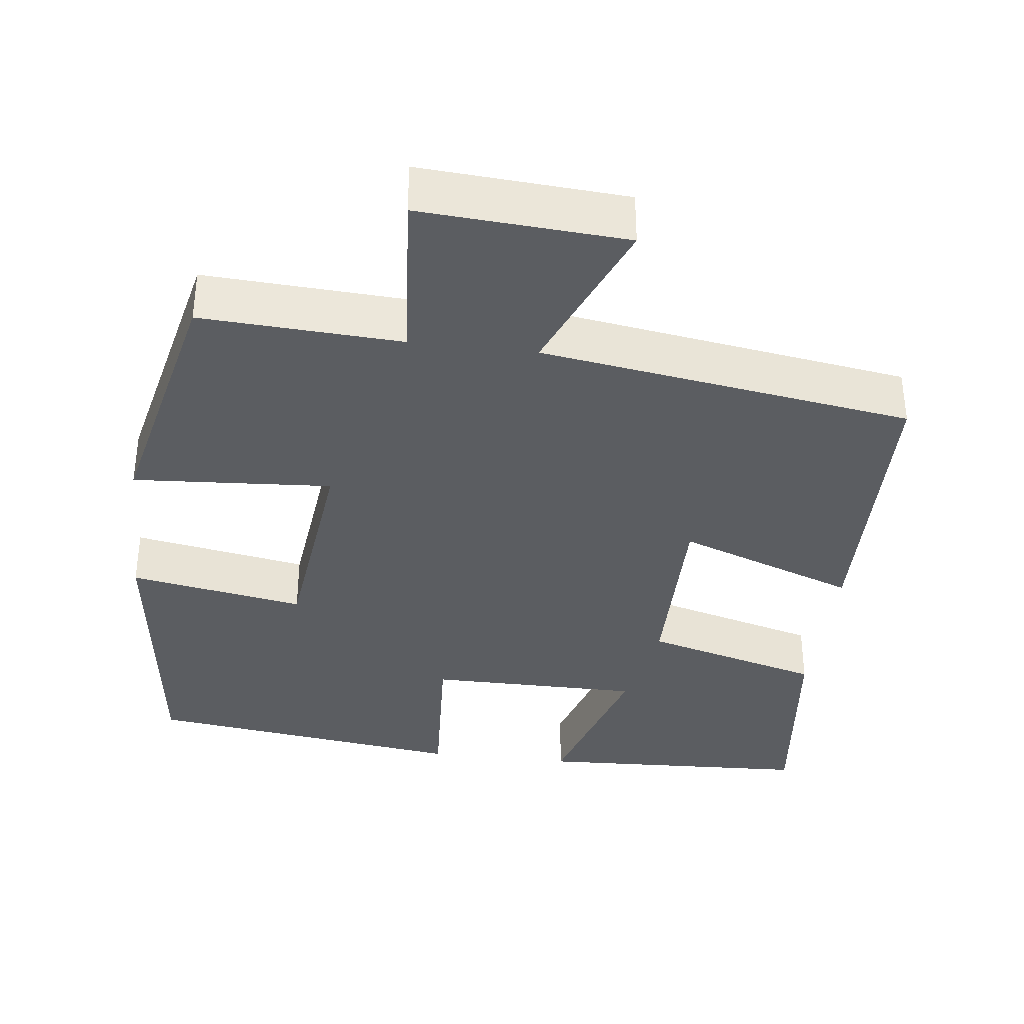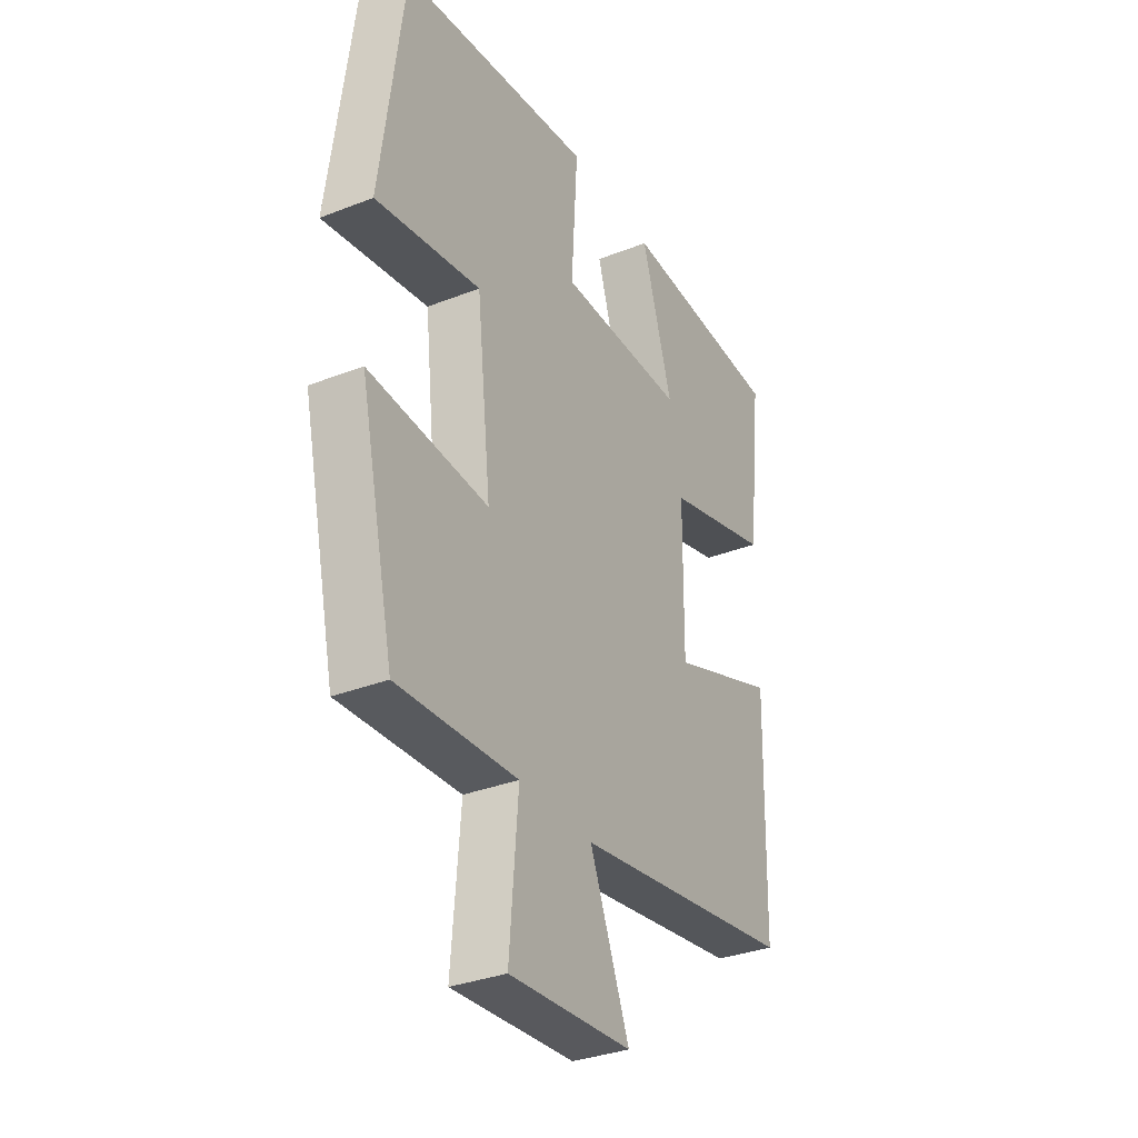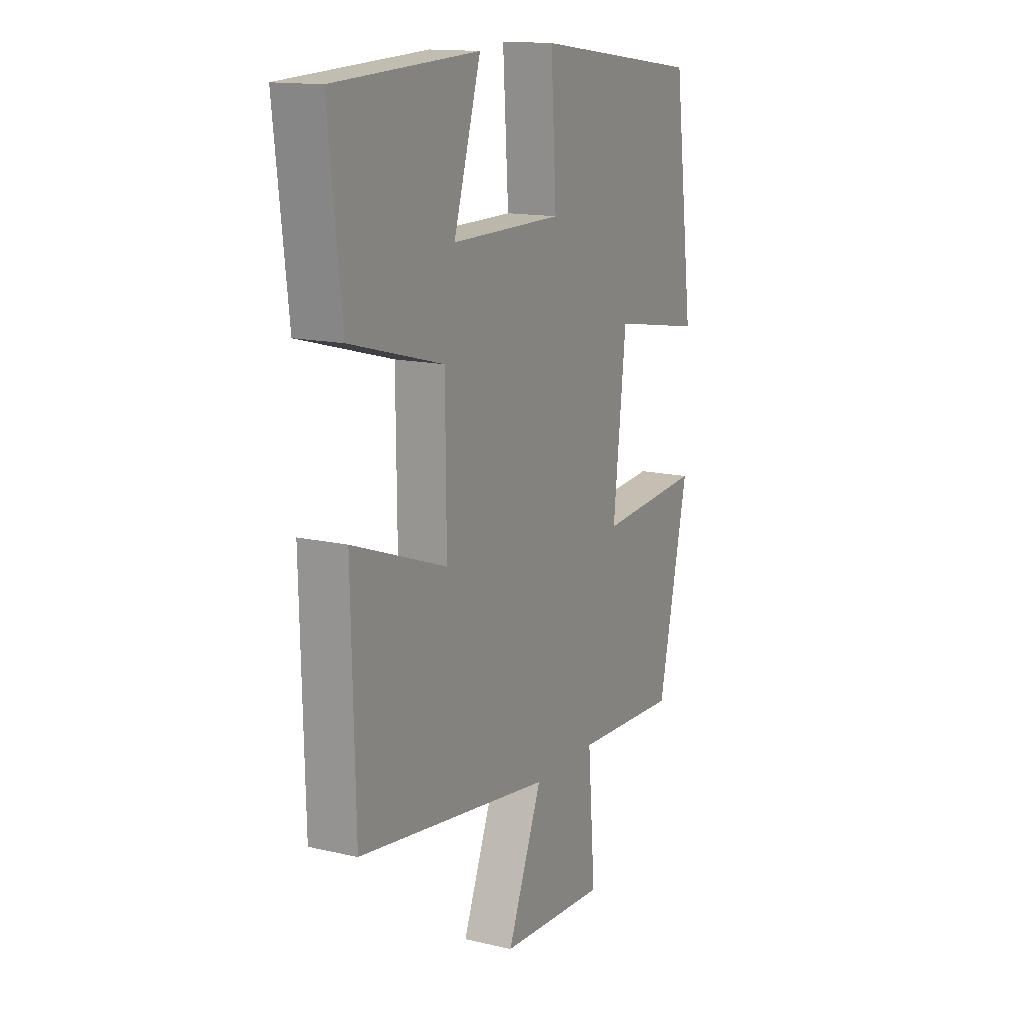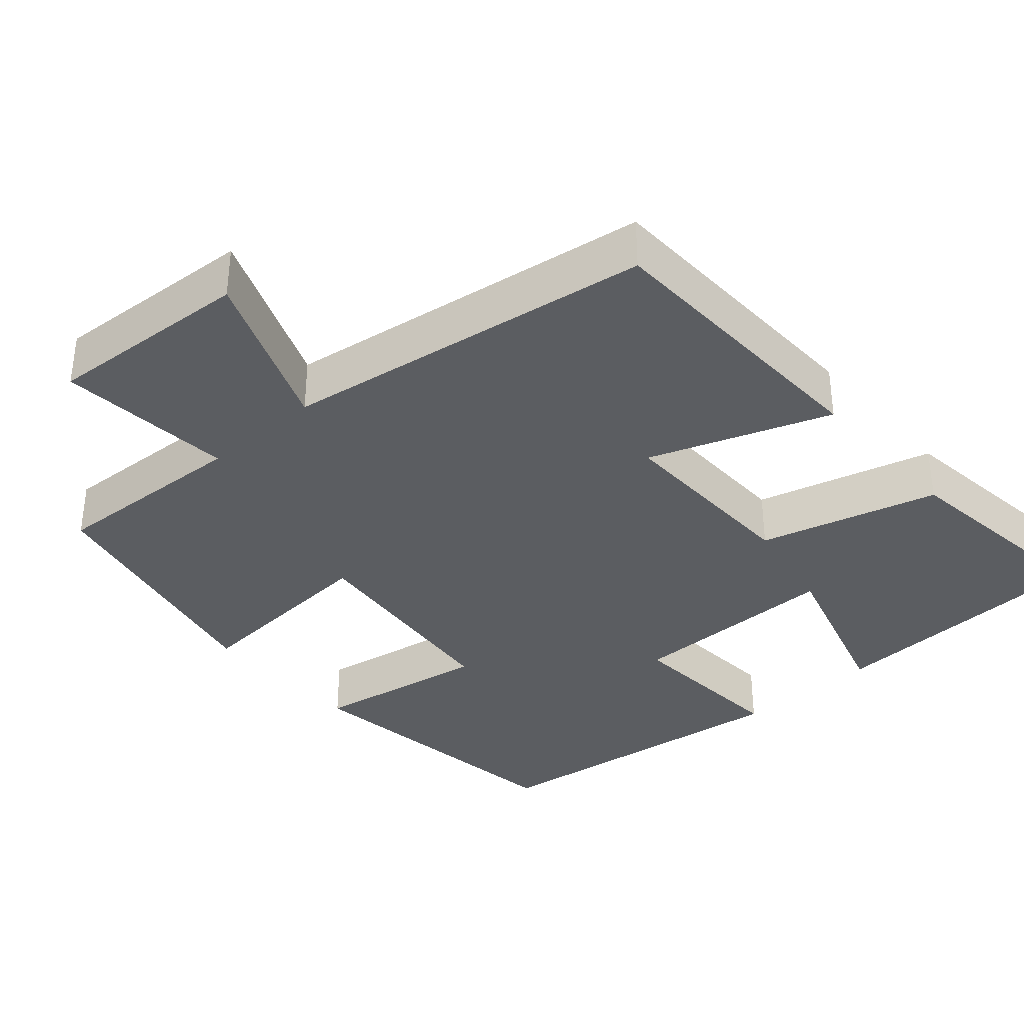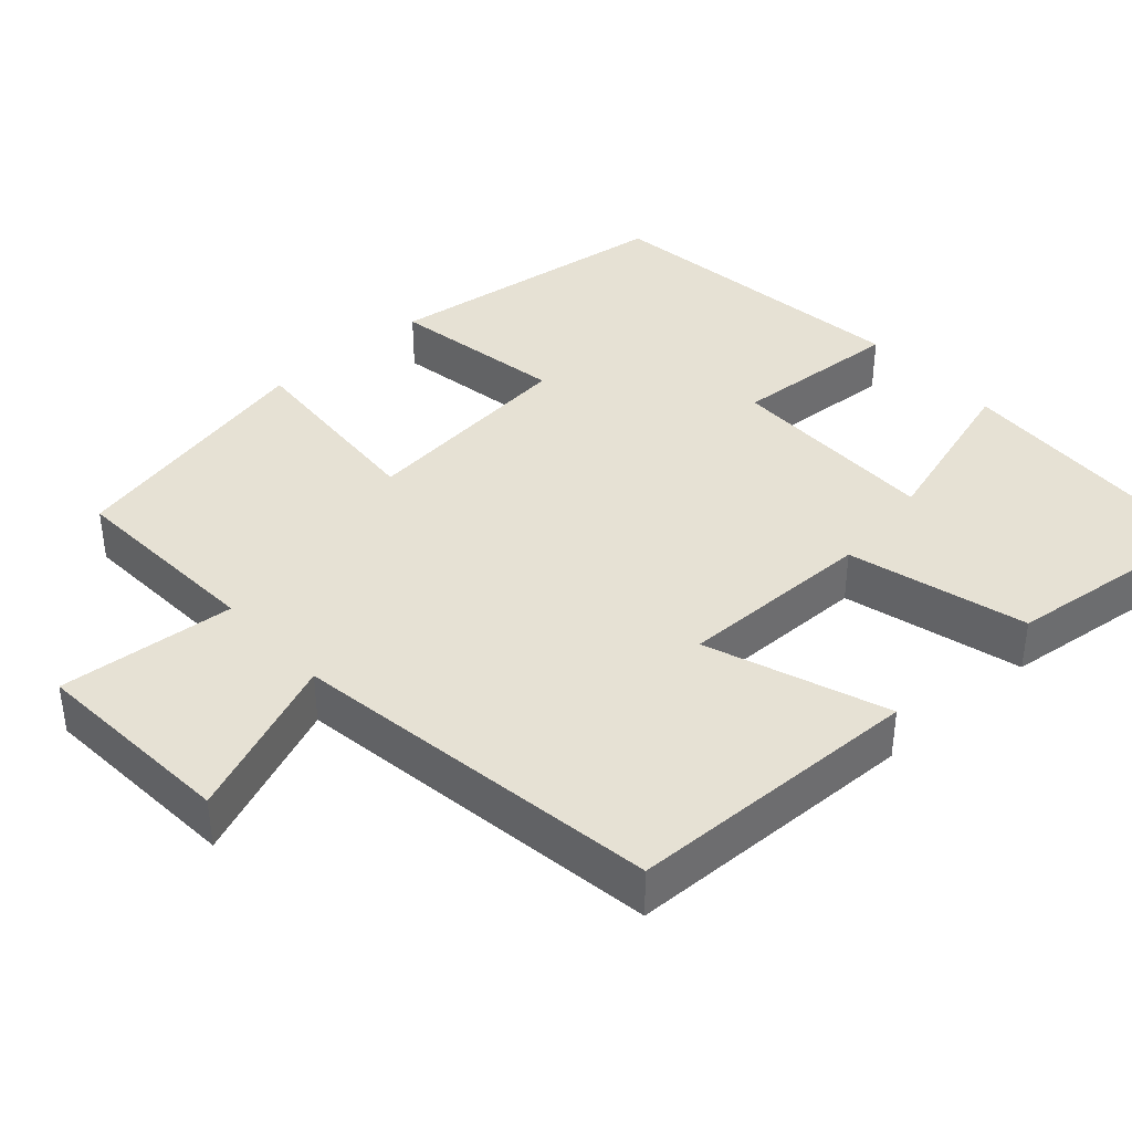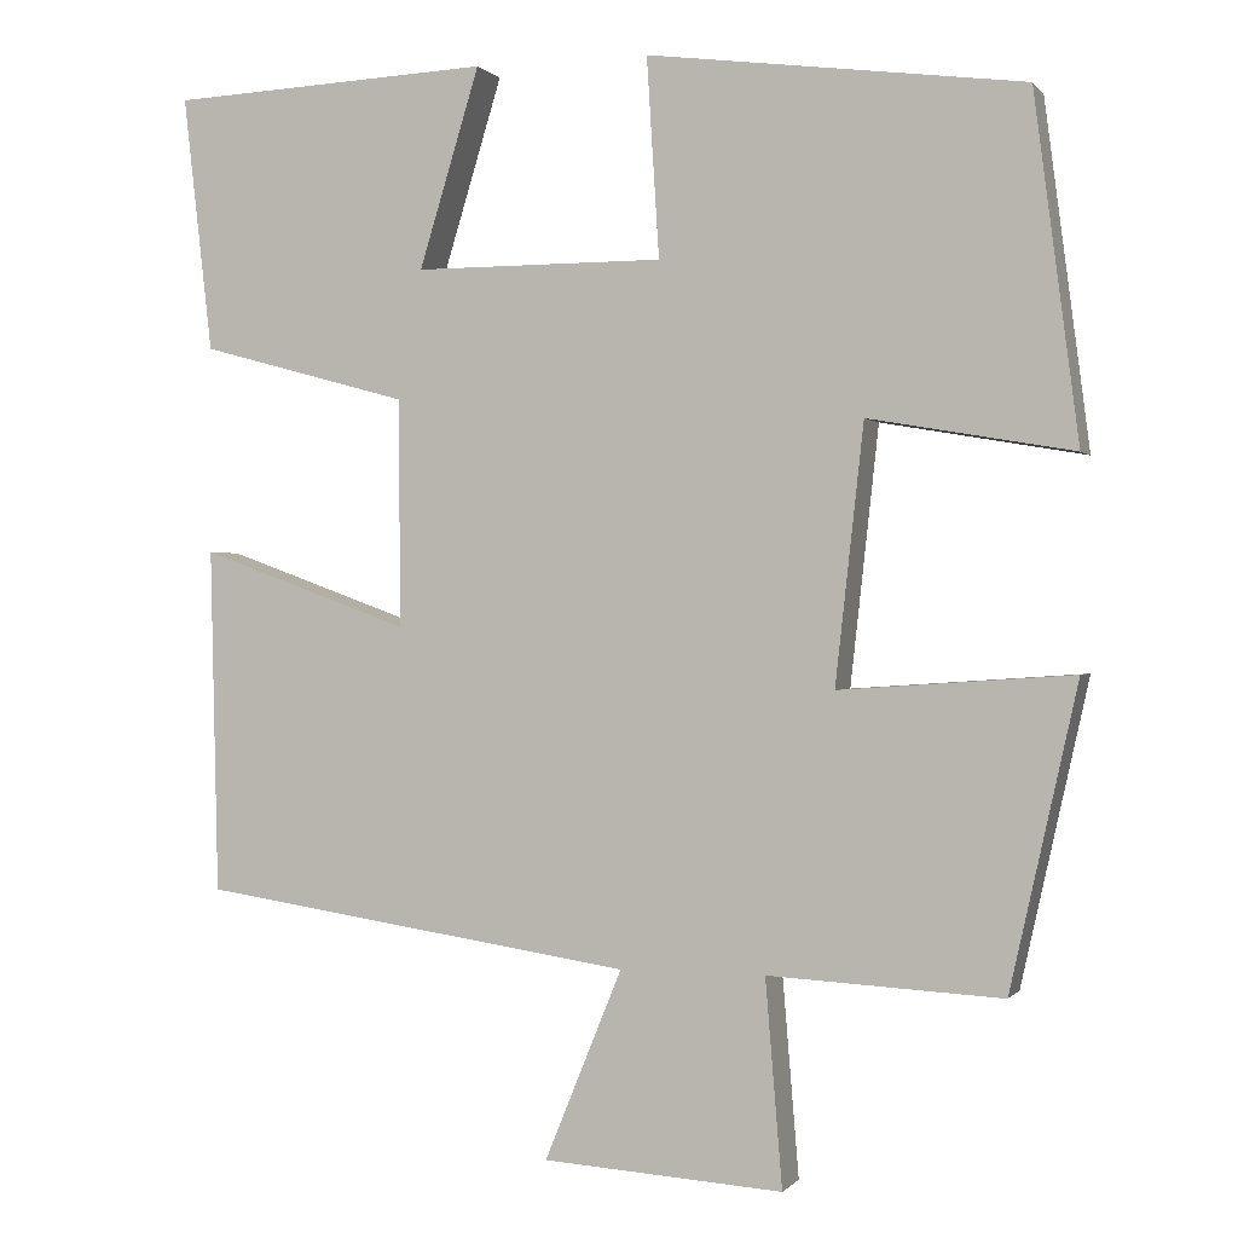
<metadata>
{"format":"obj","ext":"obj","renderer":"f3d","projection":"perspective","resolution":1024,"background":"white","views":[{"elev":-36.2,"azim":173.0,"up":"+Y"},{"elev":-33.4,"azim":118.2,"up":"+Z"},{"elev":14.5,"azim":-63.1,"up":"+Z"},{"elev":-35.7,"azim":-138.4,"up":"+Y"},{"elev":39.1,"azim":-131.9,"up":"+Y"},{"elev":-0.0,"azim":18.3,"up":"+Z"}]}
</metadata>
<code>
v -0.491 0.07 -0.427
v -0.5 0.07 -0.039
v -0.264 0.07 -0.125
v -0.266 0.07 0.131
v -0.5 0.07 0.195
v -0.533 0.07 0.483
v -0.171 0.07 0.5
v -0.239 0.07 0.276
v 0.041 0.07 0.276
v 0.027 0.07 0.5
v 0.45 0.07 0.445
v 0.5 0.07 0.058
v 0.27 0.07 0.098
v 0.238 0.07 -0.192
v 0.5 0.07 -0.174
v 0.424 0.07 -0.514
v 0.161 0.07 -0.5
v 0.18 0.07 -0.732
v -0.09 0.07 -0.714
v -0.003 0.07 -0.5
v -0.491 0 -0.427
v -0.5 0 -0.039
v -0.264 0 -0.125
v -0.266 0 0.131
v -0.5 0 0.195
v -0.533 0 0.483
v -0.171 0 0.5
v -0.239 0 0.276
v 0.041 0 0.276
v 0.027 0 0.5
v 0.45 0 0.445
v 0.5 0 0.058
v 0.27 0 0.098
v 0.238 0 -0.192
v 0.5 0 -0.174
v 0.424 0 -0.514
v 0.161 0 -0.5
v 0.18 0 -0.732
v -0.09 0 -0.714
v -0.003 0 -0.5
f 17 18 19 20
f 1 2 3
f 20 1 3
f 17 20 3
f 14 15 16 17
f 17 3 4
f 14 17 4
f 13 14 4
f 11 12 13
f 10 11 13
f 9 10 13
f 13 4 5
f 9 13 5
f 8 9 5
f 5 6 7 8
f 40 39 38 37
f 23 22 21
f 23 21 40
f 23 40 37
f 37 36 35 34
f 24 23 37
f 24 37 34
f 24 34 33
f 33 32 31
f 33 31 30
f 33 30 29
f 25 24 33
f 25 33 29
f 25 29 28
f 28 27 26 25
f 1 21 22 2
f 2 22 23 3
f 3 23 24 4
f 4 24 25 5
f 5 25 26 6
f 6 26 27 7
f 7 27 28 8
f 8 28 29 9
f 9 29 30 10
f 10 30 31 11
f 11 31 32 12
f 12 32 33 13
f 13 33 34 14
f 14 34 35 15
f 15 35 36 16
f 16 36 37 17
f 17 37 38 18
f 18 38 39 19
f 19 39 40 20
f 20 40 21 1

</code>
